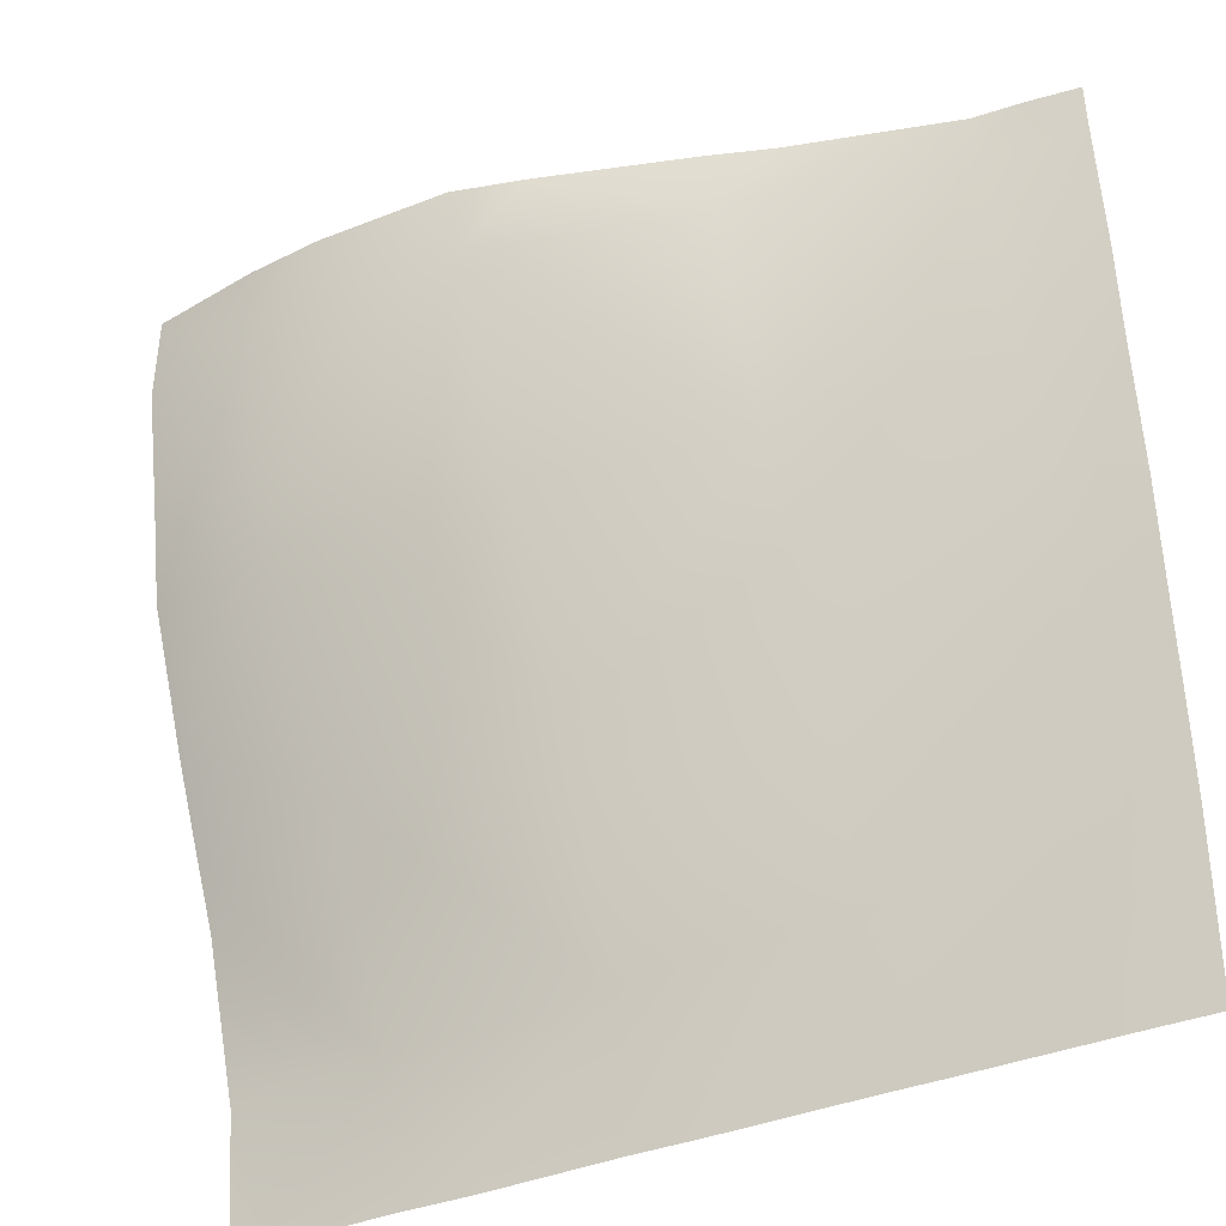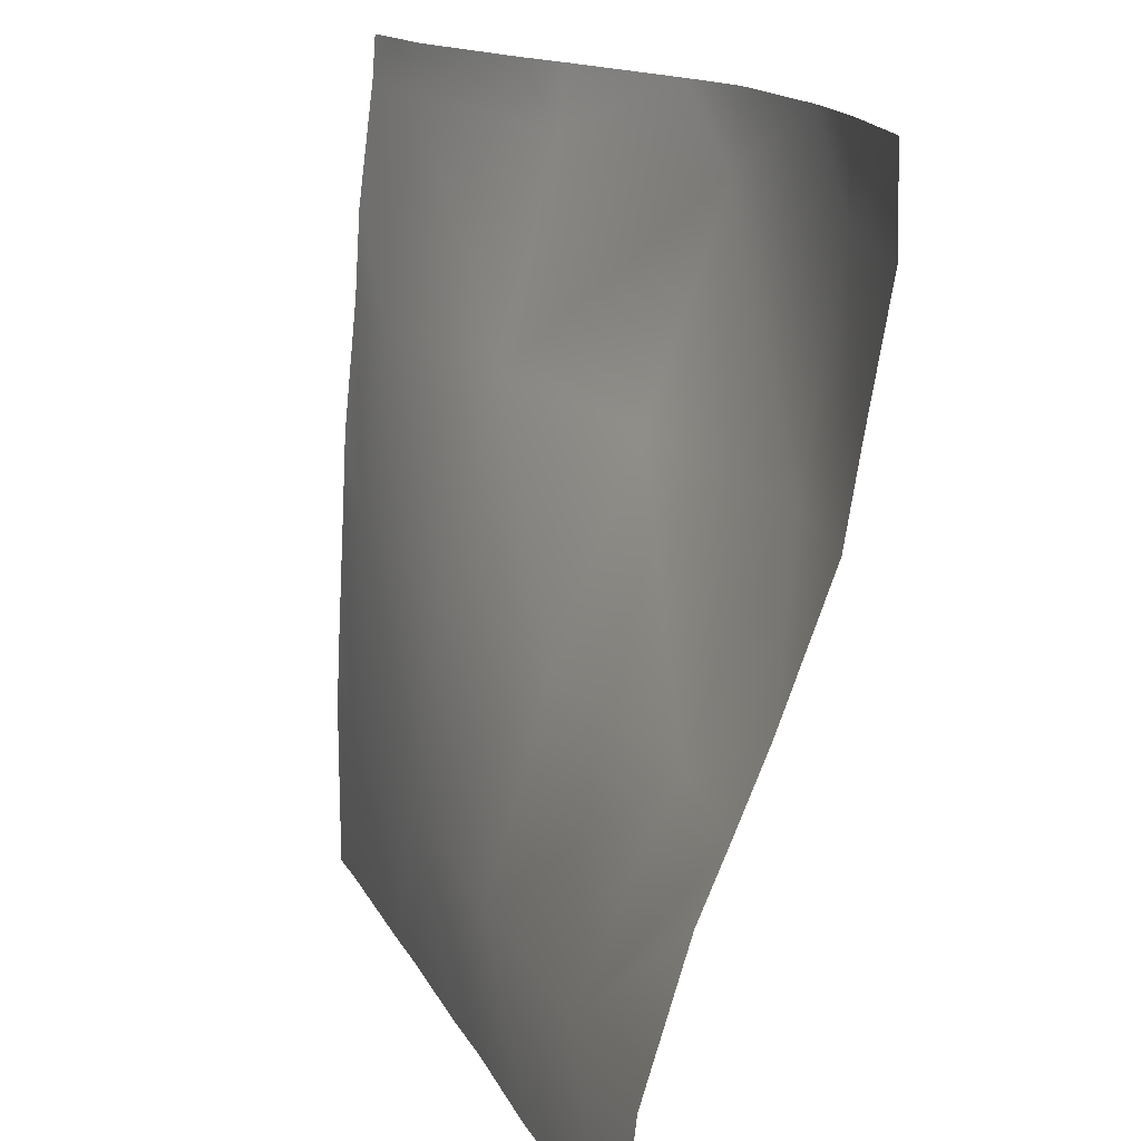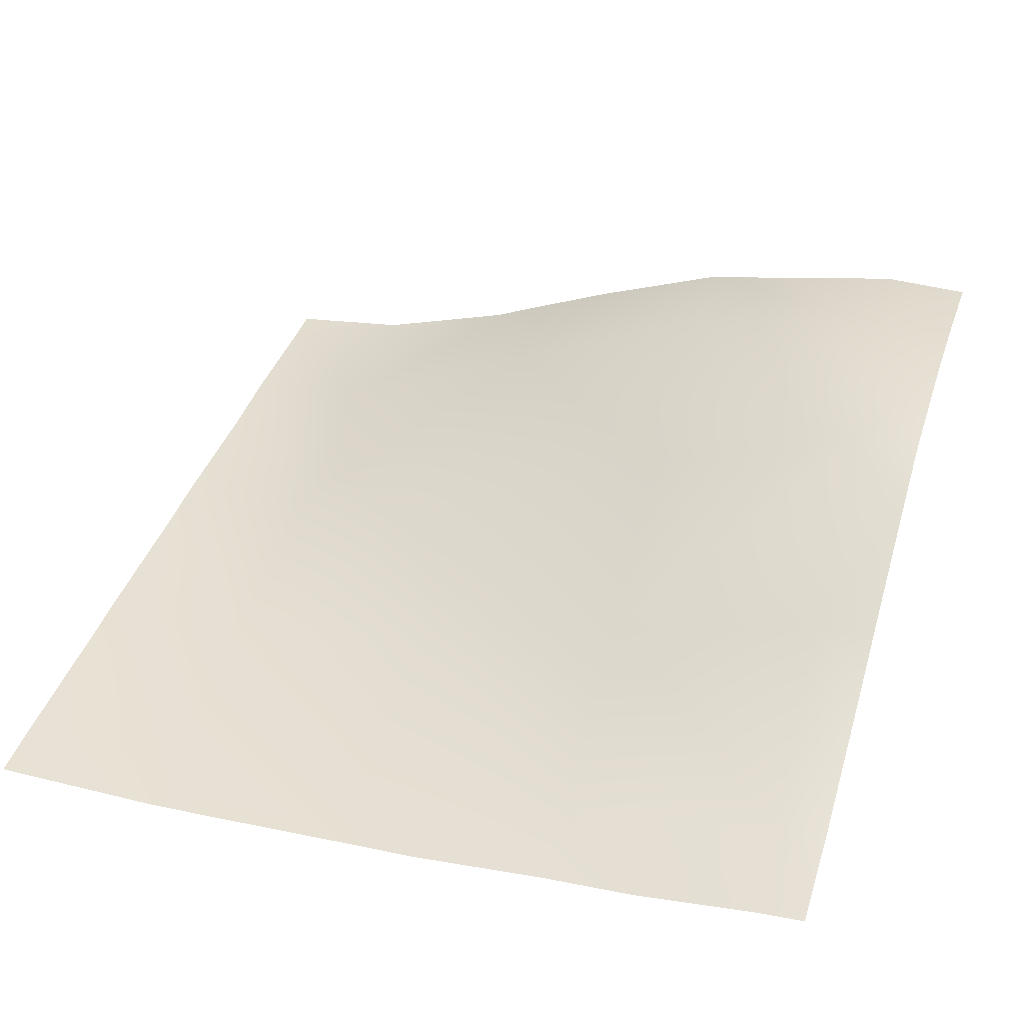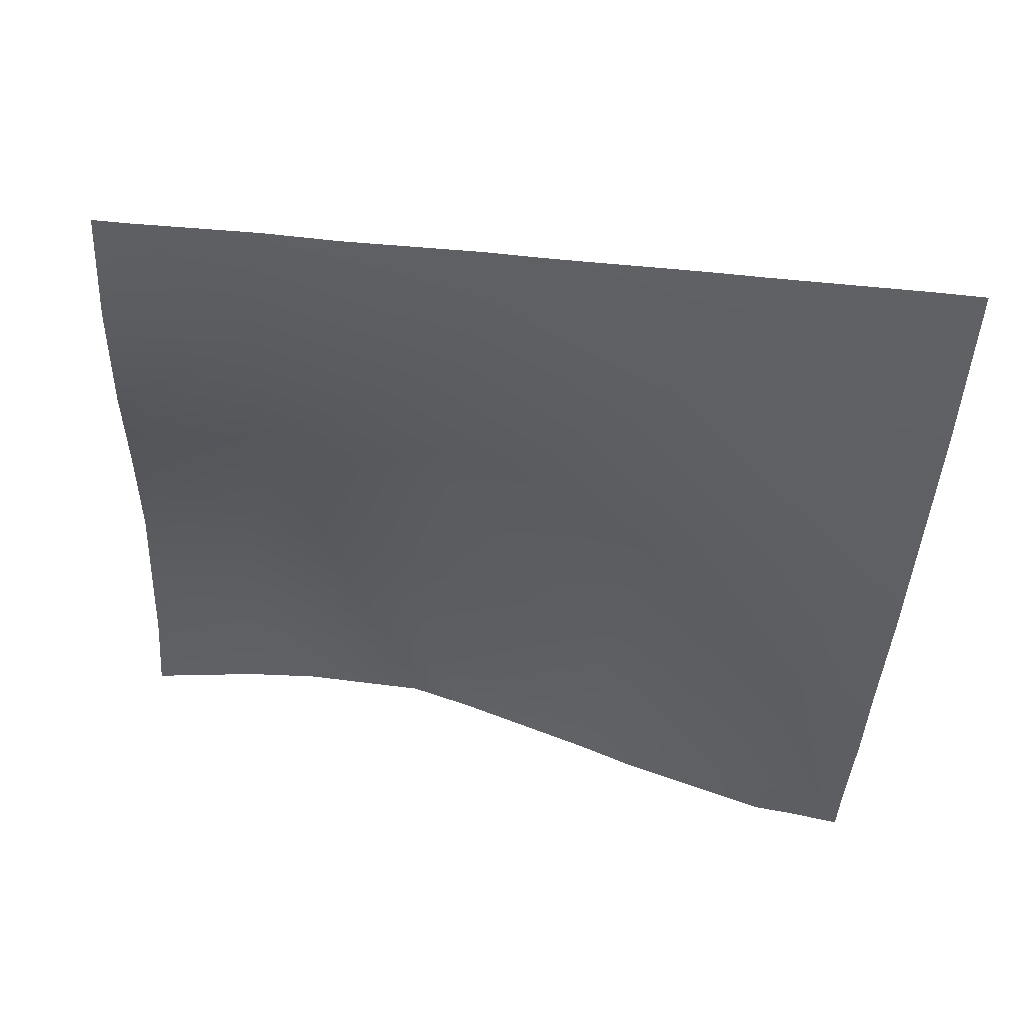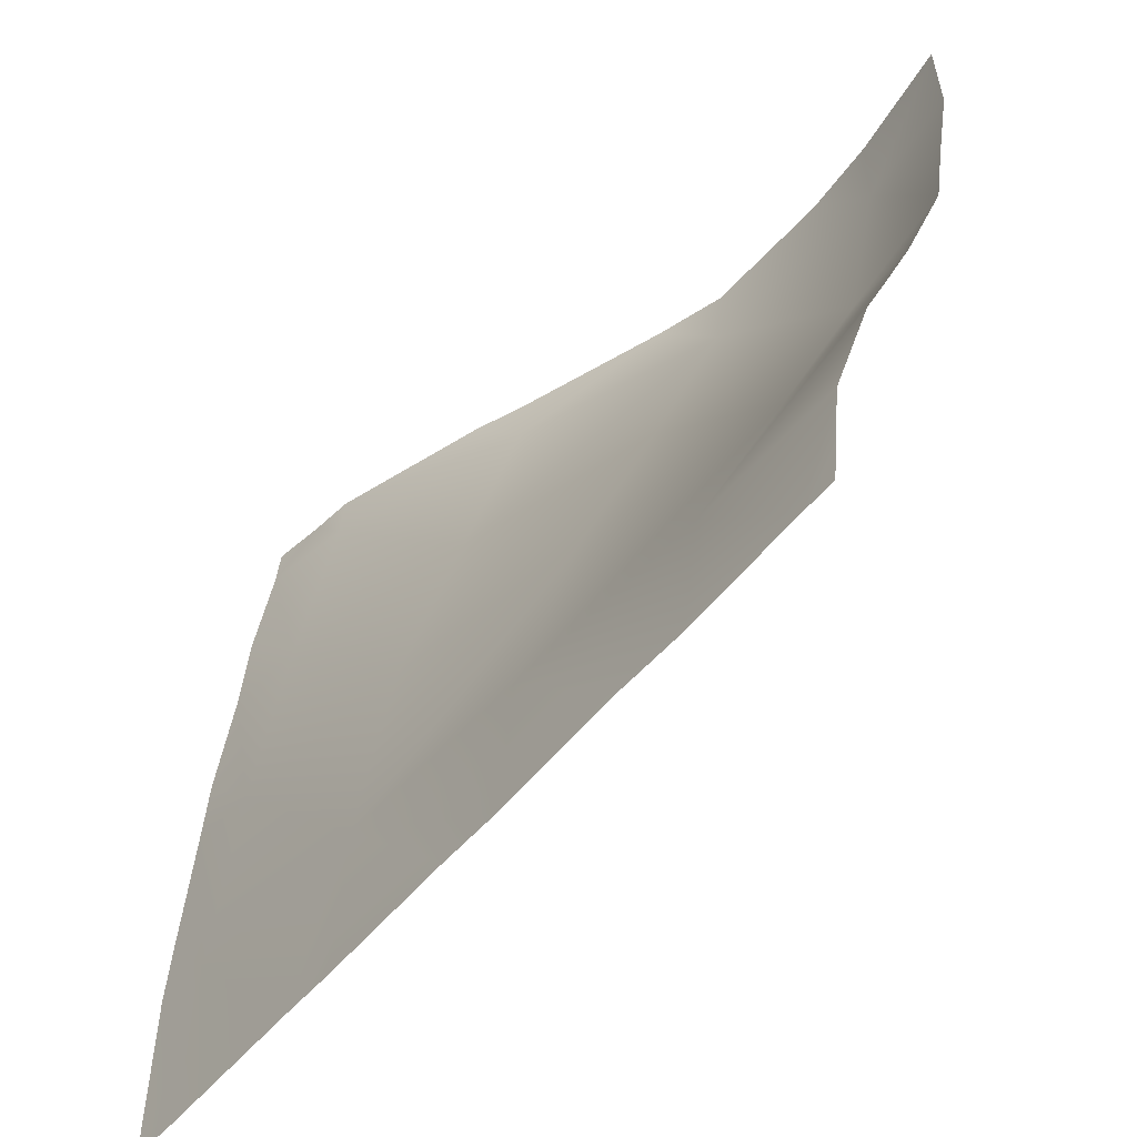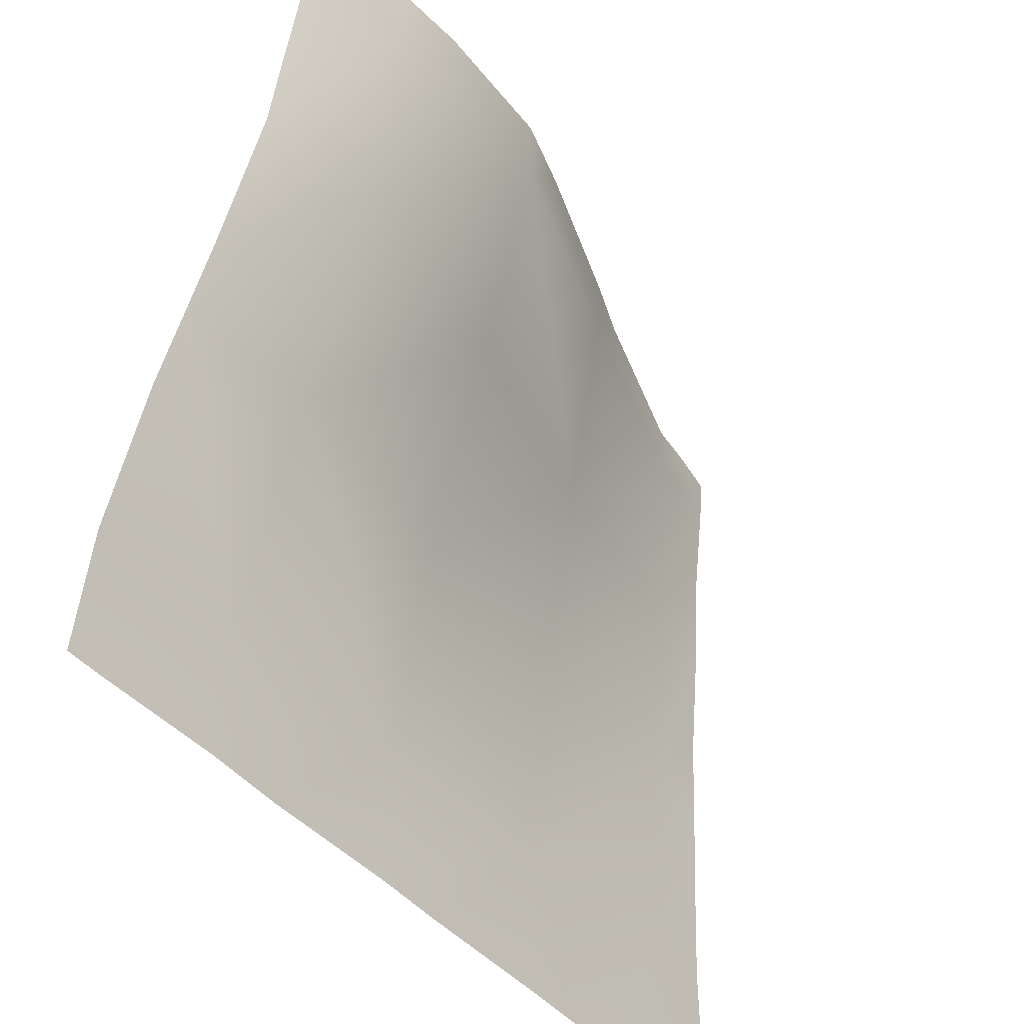
<metadata>
{"format":"obj","ext":"obj","renderer":"f3d","projection":"perspective","resolution":1024,"background":"white","views":[{"elev":-35.2,"azim":-146.4,"up":"+Z"},{"elev":16.3,"azim":74.6,"up":"+Z"},{"elev":37.0,"azim":-72.2,"up":"+Y"},{"elev":-47.1,"azim":176.5,"up":"+Y"},{"elev":-52.9,"azim":55.4,"up":"+Z"},{"elev":-45.9,"azim":132.0,"up":"+Z"}]}
</metadata>
<code>
v 16 -0.1695 96
v 16 -0.1721 96.18
v 16.16 -0.1581 96
v 16 -0.1153 100.4
v 17.15 -0.07179 99.13
v 16 -0.1708 99.19
v 16 0.1068 104.6
v 17.36 0.1634 103.1
v 16 0.03435 103.2
v 16 0.4703 108.9
v 17.58 0.5988 107.1
v 16 0.3651 107.2
v 16 0.7693 111.2
v 16.97 1.045 112
v 17.79 1.158 111.1
v 16 0.8151 111.8
v 16 0.8312 112
v 16.99 -0.08738 96
v 19.96 0.1025 96
v 21.35 0.7363 102.9
v 21.57 1.725 106.9
v 17.84 1.198 112
v 21.78 2.707 110.9
v 20.77 2.339 112
v 21.14 0.2394 98.91
v 24.99 0.445 96
v 25.13 0.5614 98.7
v 23.76 0.3436 96
v 20.99 0.1831 96
v 28.99 0.6847 96
v 29.12 0.8999 98.49
v 27.56 0.5575 96
v 31.36 0.7781 96
v 29.34 2.543 102.5
v 25.35 1.604 102.7
v 32 1.08 98.34
v 32 0.9135 96.83
v 32 0.8218 96
v 32 1.89 101.1
v 25.56 3.032 106.7
v 29.56 4.149 106.5
v 25.78 4.379 110.7
v 21.84 2.839 112
v 24.57 3.993 112
v 28.37 4.733 112
v 29.77 4.779 110.4
v 25.85 4.472 112
v 32 2.982 103.7
v 32 2.412 102.3
v 32 3.921 106.3
v 32 4.187 108
v 32 4.551 112
v 29.85 4.73 112
v 32 4.554 111.9
v 32 4.597 110.3
f 1 2 3
f 4 5 6
f 7 8 9
f 10 11 12
f 13 14 15
f 13 16 14
f 16 17 14
f 6 3 2
f 6 5 3
f 5 18 3
f 19 18 5
f 9 5 4
f 9 8 5
f 13 11 10
f 13 15 11
f 20 8 11
f 21 11 15
f 22 15 14
f 22 23 15
f 22 24 23
f 8 25 5
f 12 8 7
f 12 11 8
f 26 25 27
f 26 28 25
f 29 25 28
f 30 27 31
f 30 32 27
f 26 27 32
f 30 31 33
f 31 27 34
f 27 25 35
f 19 25 29
f 19 5 25
f 36 33 31
f 36 37 33
f 37 38 33
f 36 31 39
f 11 21 20
f 20 21 35
f 34 35 40
f 27 35 34
f 34 40 41
f 40 35 21
f 35 25 20
f 40 21 42
f 24 43 23
f 23 44 42
f 23 43 44
f 42 45 46
f 42 47 45
f 23 42 21
f 42 46 41
f 47 42 44
f 41 40 42
f 48 34 41
f 48 49 34
f 15 23 21
f 46 50 41
f 46 51 50
f 52 46 53
f 52 54 46
f 54 55 46
f 51 46 55
f 53 46 45
f 48 41 50
f 49 31 34
f 49 39 31
f 8 20 25

</code>
